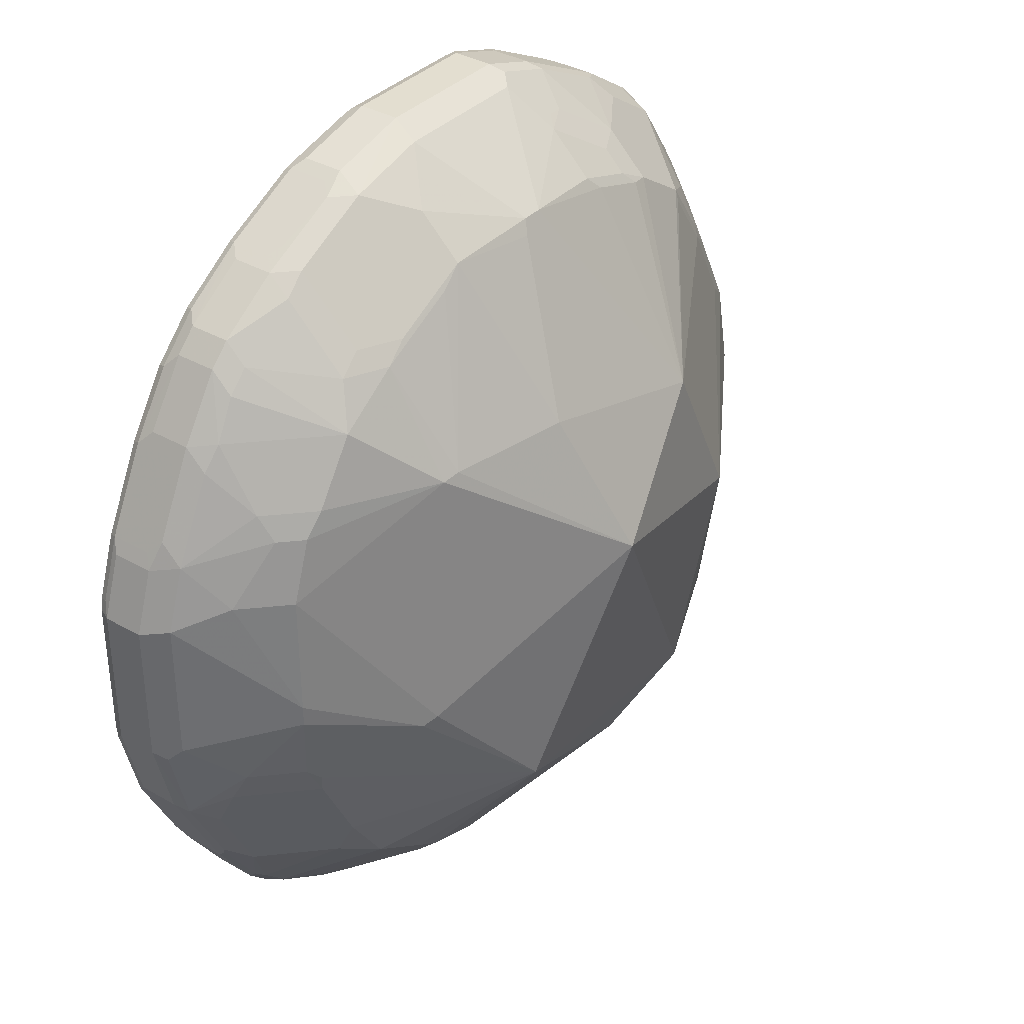
<metadata>
{"format":"obj","ext":"obj","renderer":"f3d","projection":"perspective","resolution":1024,"background":"white","views":[{"elev":35.9,"azim":-53.0,"up":"+Y"}]}
</metadata>
<code>
v -0.2326 0.04226 0.8353
v -0.2255 0.04581 0.8494
v -0.215 0.0775 0.8494
v -0.222 0.074 0.8353
v -0.2326 0.04226 0.8141
v -0.2326 -0.03169 0.8353
v -0.2044 0.05637 0.8705
v -0.2255 -0.02819 0.8494
v -0.1867 -0.003506 0.8952
v -0.215 0.08807 0.8388
v -0.1832 0.08807 0.8811
v -0.185 0.1004 0.8723
v -0.1938 0.1198 0.8494
v -0.2185 0.08106 0.8317
v -0.222 0.074 0.8141
v -0.2185 0.08106 0.8106
v -0.2291 0.04932 0.8106
v -0.2291 0.04226 0.8071
v -0.2326 -0.03169 0.8141
v -0.222 -0.074 0.8353
v -0.2185 -0.0775 0.8423
v -0.2291 -0.0352 0.8423
v -0.1832 0.05637 0.8916
v -0.215 -0.07045 0.8494
v -0.2079 -0.05637 0.8635
v -0.215 -0.03875 0.8599
v -0.1867 -0.01407 0.8952
v -0.1339 -0.0352 0.9269
v -0.1797 -0 0.8987
v -0.1938 0.1304 0.8388
v -0.2009 0.1163 0.8353
v -0.1727 0.08807 0.8916
v -0.1745 0.1004 0.8828
v -0.185 0.1321 0.8511
v -0.2167 0.07928 0.8062
v -0.1974 0.1233 0.8106
v -0.1956 0.1216 0.8062
v -0.2273 0.04754 0.8062
v -0.222 0.04226 0.8035
v -0.2291 -0.03169 0.8071
v -0.2299 -0.03698 0.8088
v -0.2194 -0.07928 0.8088
v -0.222 -0.074 0.8141
v -0.2185 -0.08106 0.8353
v -0.2079 -0.09868 0.8423
v -0.2061 -0.0872 0.8511
v -0.2061 -0.06607 0.8617
v -0.1269 -0.03169 0.9304
v -0.1092 0.09868 0.9234
v -0.2044 -0.04932 0.8705
v -0.1832 -0.04932 0.8916
v -0.1762 -0.05637 0.8952
v -0.06872 -0.1004 0.9489
v -0.1727 0.1621 0.8388
v -0.1938 0.1304 0.8176
v -0.1974 0.1233 0.8317
v -0.1638 0.1004 0.8934
v -0.1427 0.1321 0.8934
v -0.1745 0.1321 0.8617
v -0.1727 0.1515 0.8494
v -0.2114 0.074 0.8035
v -0.1727 0.1621 0.8176
v -0.1762 0.1551 0.8106
v -0.1745 0.1533 0.8062
v -0.1903 0.1163 0.8035
v -0.1668 0.01876 0.7928
v -0.1691 0.01056 0.7928
v -0.222 -0.03169 0.8035
v -0.2185 -0.074 0.8071
v -0.2185 -0.08106 0.8141
v -0.2127 -0.08456 0.8062
v -0.1982 -0.1216 0.8088
v -0.1974 -0.1233 0.8353
v -0.1974 -0.1198 0.8423
v -0.185 -0.1295 0.8511
v -0.1745 -0.06607 0.8934
v -0.01585 0.02641 0.9701
v -0.1004 0.1004 0.9251
v -0.111 0.1533 0.8934
v -0.1533 -0.1083 0.8934
v -0.1321 -0.1401 0.8934
v -0.1004 -0.1612 0.8934
v -0.08456 -0.1727 0.8916
v -0.05282 -0.1832 0.8916
v 0.01585 -0.1321 0.9383
v 0.07928 -0.1216 0.9383
v -0.1621 0.1621 0.8494
v -0.1621 0.1727 0.8388
v -0.1321 0.1533 0.8828
v -0.1621 0.1727 0.8176
v -0.1551 0.1762 0.8106
v -0.1691 0.148 0.8035
v -0.1533 0.1745 0.8062
v -0.156 0.03994 0.7928
v -0.1691 -0.01056 0.7928
v -0.2114 -0.074 0.8035
v -0.1916 -0.1269 0.8062
v -0.1771 -0.1533 0.8088
v -0.1727 -0.1621 0.8141
v -0.1938 -0.1304 0.8141
v -0.1974 -0.1233 0.8141
v -0.1938 -0.1304 0.8353
v -0.1956 -0.1242 0.8406
v -0.1745 -0.1559 0.8406
v -0.1691 -0.1599 0.8432
v -0.1745 -0.1295 0.8617
v -0.1533 -0.1295 0.8828
v 0.05815 0.07928 0.9489
v -0.03698 0.1004 0.9383
v 0.1004 -0.005282 0.9489
v -0.05637 0.1832 0.8916
v -0.06872 0.1745 0.8934
v -0.09868 0.1621 0.8916
v -0.1586 -0.1691 0.8458
v -0.1321 -0.1824 0.8511
v -0.1004 -0.1824 0.8723
v -0.08456 -0.1832 0.8811
v -0.05282 -0.2044 0.8705
v 0 -0.1867 0.8952
v 0.02113 -0.1374 0.9344
v 0.01585 -0.185 0.8961
v 0.05282 -0.1832 0.8916
v 0.074 -0.1727 0.8916
v 0.09513 -0.1621 0.8916
v 0.1163 -0.1621 0.8811
v 0.1321 -0.1533 0.8802
v 0.1427 -0.1321 0.8908
v 0.1427 -0.1216 0.8961
v 0.1638 -0.08984 0.8961
v 0.1004 -0.07928 0.9383
v 0.09513 -0.074 0.941
v -0.1321 0.1745 0.8617
v -0.1321 0.185 0.8511
v -0.1304 0.1938 0.8388
v -0.1198 0.1621 0.8811
v -0.1304 0.1938 0.8176
v -0.1233 0.1974 0.8106
v -0.148 0.1691 0.8035
v -0.1515 0.04581 0.7928
v -0.1216 0.1956 0.8062
v -0.1163 0.1903 0.8035
v -0.1656 -0.01771 0.7928
v -0.1903 -0.1163 0.8035
v -0.1704 -0.1586 0.8062
v -0.1621 -0.1727 0.8141
v -0.1727 -0.1621 0.8353
v 0.1704 0.06343 0.8961
v 0.1493 0.1057 0.8961
v 0.1282 0.1374 0.8961
v 0.1295 0.1427 0.8934
v 0.09777 0.1638 0.8934
v 0.08807 0.1656 0.8952
v 0.05637 0.1762 0.8952
v 0.003506 0.1867 0.8952
v 0.02464 0.1445 0.9163
v -0.01056 0.1797 0.8987
v 0.1057 -0.01056 0.9449
v 0.1832 -0.05282 0.8916
v 0.185 -0.005282 0.8961
v 0.1867 -0 0.8952
v 0.1867 0.01056 0.8952
v 0.1832 0.05282 0.8916
v -0.007013 0.1867 0.8952
v -0.05637 0.2044 0.8705
v -0.0775 0.215 0.8494
v -0.1621 -0.1727 0.8353
v -0.1533 -0.1771 0.8406
v -0.1216 -0.1982 0.8406
v -0.1163 -0.1938 0.8494
v -0.074 -0.215 0.8494
v -0.04226 -0.2255 0.8494
v 0.01056 -0.1867 0.8952
v 0.05282 -0.2044 0.8705
v 0.074 -0.215 0.8494
v 0.1163 -0.1727 0.8705
v 0.1321 -0.1745 0.8591
v 0.1638 -0.1638 0.8485
v 0.1745 -0.1321 0.8591
v 0.1745 -0.1004 0.8802
v 0.1638 -0.1004 0.8908
v 0.1727 -0.08456 0.8916
v -0.1198 0.1727 0.8705
v -0.1198 0.1938 0.8494
v -0.08807 0.215 0.8388
v -0.1163 0.2009 0.8353
v -0.1233 0.1974 0.8317
v -0.08106 0.2185 0.8106
v -0.1092 0.08807 0.7928
v -0.07928 0.2167 0.8062
v -0.074 0.2114 0.8035
v -0.05282 0.1163 0.7928
v -0.1056 0.08994 0.7928
v -0.155 -0.03884 0.7928
v -0.1691 -0.148 0.8035
v -0.1515 -0.04581 0.7928
v -0.1599 -0.1691 0.8062
v -0.1559 -0.1745 0.8088
v -0.1242 -0.1956 0.8088
v -0.1304 -0.1938 0.8141
v 0.1727 0.074 0.8916
v 0.1621 0.09513 0.8916
v 0.1506 0.111 0.8934
v 0.1506 0.1321 0.8828
v 0.1612 0.1638 0.8511
v 0.1295 0.1745 0.8617
v 0.09777 0.1745 0.8828
v 0.08106 0.1727 0.8916
v 0.04932 0.1832 0.8916
v -0 0.1797 0.8987
v 0.04932 0.2044 0.8705
v 0.03875 0.2255 0.8494
v 0.2044 -0.05282 0.8705
v 0.2255 -0.04226 0.8494
v 0.2255 0.03169 0.8494
v 0.215 0.04226 0.8599
v 0.2044 0.05282 0.8705
v 0.1877 0.01585 0.8934
v 0.215 0.074 0.8494
v -0.0352 0.2255 0.8494
v -0.04581 0.215 0.8599
v -0.03169 0.2326 0.8353
v -0.074 0.222 0.8353
v -0.1304 -0.1938 0.8353
v -0.1233 -0.1974 0.8353
v -0.08106 -0.2185 0.8353
v -0.07928 -0.2194 0.8406
v -0.04754 -0.2299 0.8406
v -0.04226 -0.2326 0.8353
v 0.03169 -0.2255 0.8494
v 0.04226 -0.215 0.8599
v 0.03169 -0.2326 0.8353
v 0.08106 -0.2185 0.8388
v 0.07928 -0.2167 0.8432
v 0.1216 -0.1956 0.8432
v 0.1163 -0.1938 0.8494
v 0.1321 -0.185 0.8485
v 0.1533 -0.1745 0.8432
v 0.1551 -0.1762 0.8388
v 0.1621 -0.1727 0.8317
v 0.1727 -0.1621 0.8317
v 0.1762 -0.1551 0.8388
v 0.1745 -0.1533 0.8432
v 0.185 -0.1321 0.8485
v 0.185 -0.1004 0.8696
v 0.1832 -0.08456 0.8811
v -0.08106 0.2185 0.8317
v -0.074 0.222 0.8141
v -0.03169 0.2326 0.8141
v -0.074 0.2185 0.8071
v -0.03698 0.2273 0.8062
v -0.03169 0.222 0.8035
v 0.05282 0.1163 0.7928
v -0.148 -0.1691 0.8035
v -0.1092 -0.08807 0.7928
v -0.1282 -0.1903 0.8062
v -0.1515 -0.1762 0.8071
v -0.1198 -0.1974 0.8071
v -0.1233 -0.1974 0.8141
v 0.1621 0.1163 0.8811
v 0.1824 0.1321 0.8511
v 0.1727 0.1621 0.8353
v 0.1621 0.1727 0.8353
v 0.1559 0.1745 0.8406
v 0.1295 0.185 0.8511
v 0.1771 0.1533 0.8406
v 0.09777 0.185 0.8723
v 0.08106 0.1832 0.8811
v 0.06607 0.2061 0.8617
v 0.05637 0.2079 0.8635
v 0.07045 0.215 0.8494
v 0.04581 0.2291 0.8423
v 0.04226 0.2326 0.8353
v 0.215 -0.074 0.8494
v 0.2273 -0.04754 0.8432
v 0.2291 -0.04932 0.8388
v 0.2326 -0.04226 0.8353
v 0.2326 0.03169 0.8353
v 0.2299 0.03698 0.8406
v 0.226 0.04226 0.8458
v 0.2154 0.05282 0.8564
v 0.2194 0.07928 0.8406
v 0.1982 0.1216 0.8406
v 0.1938 0.1163 0.8494
v 0.1727 0.1163 0.8705
v -0.08106 -0.2185 0.8141
v -0.074 -0.222 0.8353
v -0.04226 -0.2326 0.8141
v 0.074 -0.222 0.8353
v 0.03169 -0.2326 0.8141
v 0.1233 -0.1974 0.8388
v 0.08106 -0.2185 0.8176
v 0.1269 -0.1903 0.8458
v 0.1621 -0.1727 0.8106
v 0.1304 -0.1938 0.8317
v 0.1938 -0.1304 0.8317
v 0.1974 -0.1233 0.8388
v 0.1727 -0.1621 0.8106
v 0.1903 -0.1269 0.8458
v 0.1938 -0.1163 0.8494
v 0.04226 0.2326 0.8141
v -0.03169 0.2291 0.8071
v 0.04226 0.222 0.8035
v 0.074 0.2114 0.8035
v 0.1163 0.1903 0.8035
v 0.1022 0.09162 0.7928
v -0.1163 -0.1903 0.8035
v -0.1021 -0.09167 0.7928
v -0.09868 -0.2079 0.8071
v 0.1727 0.1621 0.8141
v 0.1938 0.1304 0.8353
v 0.1304 0.1938 0.8353
v 0.1242 0.1956 0.8406
v 0.1621 0.1727 0.8141
v 0.1198 0.1974 0.8423
v 0.09868 0.2079 0.8423
v 0.0775 0.2185 0.8423
v 0.074 0.222 0.8353
v 0.2167 -0.07928 0.8432
v 0.1956 -0.1216 0.8432
v 0.2185 -0.08106 0.8388
v 0.222 -0.074 0.8353
v 0.2326 -0.04226 0.8141
v 0.2326 0.03169 0.8141
v 0.222 0.074 0.8353
v 0.2185 0.08106 0.8353
v 0.1974 0.1233 0.8353
v -0.0775 -0.2185 0.8071
v -0.074 -0.222 0.8141
v -0.04581 -0.2291 0.8071
v 0.074 -0.222 0.8141
v 0.02819 -0.2291 0.8071
v 0.07045 -0.2185 0.8071
v 0.1233 -0.1974 0.8176
v 0.08807 -0.215 0.8106
v 0.1568 -0.1674 0.8053
v 0.1304 -0.1938 0.8106
v 0.1938 -0.1304 0.8106
v 0.1974 -0.1233 0.8176
v 0.1674 -0.1568 0.8053
v 0.04754 0.2299 0.8088
v 0.04226 0.2291 0.8071
v 0.074 0.222 0.8141
v 0.07928 0.2194 0.8088
v 0.074 0.2185 0.8071
v 0.08456 0.2127 0.8062
v 0.1269 0.1916 0.8062
v 0.148 0.1691 0.8035
v 0.1092 0.08807 0.7928
v -0.05282 -0.1163 0.7928
v -0.074 -0.2114 0.8035
v 0.1938 0.1304 0.8141
v 0.1956 0.1242 0.8088
v 0.1745 0.1559 0.8088
v 0.1691 0.1599 0.8062
v 0.1304 0.1938 0.8141
v 0.1233 0.1974 0.8353
v 0.1586 0.1704 0.8062
v 0.1533 0.1771 0.8088
v 0.1216 0.1982 0.8088
v 0.08106 0.2185 0.8353
v 0.2185 -0.08106 0.8176
v 0.222 -0.074 0.8141
v 0.215 -0.08807 0.8106
v 0.2255 -0.05637 0.8106
v 0.2291 -0.03875 0.8071
v 0.2291 0.0352 0.8071
v 0.2185 0.0775 0.8071
v 0.222 0.074 0.8141
v 0.2185 0.08106 0.8141
v 0.1974 0.1233 0.8141
v -0.04226 -0.222 0.8035
v 0.03169 -0.222 0.8035
v 0.074 -0.2114 0.8035
v 0.1163 -0.2009 0.8141
v 0.09162 -0.2079 0.8071
v 0.1128 -0.1974 0.8071
v 0.1251 -0.1885 0.8053
v 0.1163 -0.1903 0.8035
v 0.148 -0.1691 0.8035
v 0.2009 -0.1163 0.8141
v 0.1885 -0.1251 0.8053
v 0.1903 -0.1163 0.8035
v 0.1974 -0.1128 0.8071
v 0.1691 -0.148 0.8035
v 0.08106 0.2185 0.8141
v 0.1691 0.148 0.8035
v 0.1515 0.04581 0.7928
v 0.05282 -0.1163 0.7928
v 0.1974 0.1198 0.8071
v 0.1762 0.1515 0.8071
v 0.1903 0.1282 0.8062
v 0.1233 0.1974 0.8141
v 0.2079 -0.09162 0.8071
v 0.2185 -0.07045 0.8071
v 0.2114 -0.074 0.8035
v 0.222 -0.04226 0.8035
v 0.222 0.03169 0.8035
v 0.2114 0.074 0.8035
v 0.2079 0.09868 0.8071
v 0.1022 -0.09162 0.7928
v 0.1092 -0.08807 0.7928
v 0.1515 -0.04581 0.7928
v 0.1628 -0.02532 0.7928
v 0.1903 0.1163 0.8035
v 0.1551 0.03875 0.7928
v 0.1691 -0.0107 0.7928
v 0.1691 -0.01056 0.7928
v 0.1691 0.01056 0.7928
v 0.1621 0.02464 0.7928
f 226 228 227
f 226 286 228
f 225 286 226
f 228 287 289
f 228 289 231
f 228 286 328
f 228 328 287
f 231 288 232
f 231 289 330
f 232 334 374
f 232 290 234
f 232 234 233
f 232 288 330
f 232 330 291
f 232 291 334
f 232 374 333
f 232 333 290
f 225 328 286
f 234 290 292
f 234 292 235
f 231 330 288
f 225 285 328
f 214 277 278
f 221 248 247
f 235 292 236
f 212 245 273
f 212 273 213
f 213 273 318
f 213 318 274
f 213 274 275
f 213 275 276
f 213 276 277
f 213 277 214
f 214 278 279
f 221 247 222
f 214 279 280
f 215 280 216
f 216 280 218
f 218 280 279
f 218 279 281
f 218 281 282
f 218 282 283
f 218 283 284
f 218 284 259
f 221 272 300
f 221 300 248
f 214 280 215
f 236 292 237
f 257 306 308
f 237 290 238
f 253 254 306
f 254 307 306
f 255 306 257
f 257 308 285
f 257 285 258
f 211 221 219
f 259 284 260
f 260 284 283
f 260 283 282
f 260 282 265
f 261 309 313
f 261 313 262
f 261 265 282
f 261 282 310
f 261 310 351
f 261 351 309
f 262 311 312
f 262 312 263
f 262 313 355
f 262 355 311
f 263 312 314
f 252 304 305
f 252 303 304
f 252 302 303
f 251 341 302
f 238 290 239
f 239 293 297
f 239 297 240
f 239 290 294
f 239 294 336
f 239 336 293
f 240 295 296
f 240 296 241
f 240 297 337
f 240 337 295
f 237 292 290
f 241 296 242
f 242 298 243
f 243 298 299
f 243 299 244
f 244 273 245
f 244 299 273
f 248 300 341
f 248 341 301
f 248 301 249
f 250 301 251
f 251 301 341
f 242 296 298
f 211 272 221
f 196 306 255
f 211 316 271
f 174 230 229
f 174 229 231
f 174 231 232
f 174 232 233
f 174 233 234
f 174 234 235
f 174 235 175
f 175 235 176
f 176 235 236
f 176 236 177
f 177 236 237
f 177 237 238
f 177 238 239
f 177 239 240
f 177 240 241
f 177 241 242
f 177 242 243
f 177 243 178
f 178 243 244
f 178 244 179
f 179 244 245
f 173 230 174
f 172 230 173
f 172 229 230
f 171 231 229
f 162 218 200
f 163 219 220
f 163 220 164
f 164 220 165
f 165 220 219
f 165 219 221
f 165 221 222
f 165 222 184
f 165 183 182
f 166 223 168
f 179 245 181
f 166 168 167
f 168 224 258
f 168 258 285
f 168 285 225
f 168 225 226
f 168 226 170
f 168 170 169
f 170 226 227
f 170 227 171
f 171 227 228
f 171 228 231
f 168 223 224
f 211 271 272
f 179 181 180
f 187 246 222
f 201 259 203
f 201 203 202
f 203 259 260
f 203 260 204
f 204 261 262
f 204 262 263
f 204 263 264
f 204 264 205
f 204 260 265
f 204 265 261
f 205 264 266
f 205 266 206
f 206 266 267
f 206 267 207
f 207 267 210
f 207 210 208
f 210 268 269
f 210 269 211
f 210 267 268
f 211 269 270
f 211 270 316
f 200 259 201
f 200 218 259
f 199 224 223
f 199 258 224
f 187 222 247
f 187 247 248
f 187 248 249
f 187 249 189
f 189 249 301
f 189 301 250
f 189 250 251
f 189 251 190
f 190 251 191
f 191 251 302
f 184 222 246
f 191 302 252
f 194 254 253
f 196 253 306
f 263 314 264
f 196 255 257
f 196 257 256
f 196 256 197
f 197 256 257
f 197 257 198
f 198 257 258
f 198 258 199
f 194 195 254
f 264 314 266
f 287 329 331
f 266 315 316
f 339 382 381
f 340 343 344
f 340 344 341
f 342 385 343
f 343 345 344
f 343 385 359
f 343 359 346
f 343 346 345
f 346 359 358
f 346 358 357
f 347 357 354
f 347 354 386
f 347 386 387
f 347 387 348
f 349 388 372
f 349 372 371
f 349 371 350
f 351 370 352
f 352 370 389
f 352 389 353
f 353 389 390
f 339 384 382
f 337 363 380
f 337 383 363
f 337 382 383
f 327 350 329
f 329 371 372
f 329 372 331
f 329 350 371
f 330 332 334
f 331 372 373
f 331 373 332
f 332 373 375
f 332 375 334
f 333 374 336
f 353 390 354
f 334 375 378
f 334 376 336
f 334 336 374
f 335 377 378
f 335 378 379
f 335 379 384
f 335 384 339
f 336 376 378
f 336 378 377
f 337 380 338
f 337 381 382
f 334 378 376
f 324 369 325
f 354 390 389
f 354 391 404
f 378 388 400
f 378 400 401
f 378 401 379
f 379 401 402
f 379 402 384
f 382 384 402
f 382 402 403
f 382 403 395
f 382 395 393
f 386 404 387
f 387 404 405
f 389 404 391
f 389 399 404
f 395 403 406
f 395 406 407
f 395 407 396
f 396 407 408
f 396 408 397
f 397 408 398
f 398 408 409
f 398 409 404
f 373 378 375
f 373 388 378
f 372 388 373
f 369 389 370
f 354 404 386
f 355 359 392
f 356 392 359
f 356 359 385
f 356 385 360
f 361 363 362
f 363 393 395
f 363 395 394
f 363 394 365
f 363 365 364
f 354 389 391
f 363 383 382
f 365 394 395
f 365 395 396
f 365 396 397
f 365 397 366
f 366 397 398
f 366 398 367
f 367 398 399
f 367 399 369
f 367 369 368
f 369 399 389
f 363 382 393
f 324 368 369
f 323 367 368
f 323 366 367
f 282 325 369
f 282 369 370
f 282 370 326
f 285 327 328
f 285 308 327
f 162 216 218
f 287 331 289
f 287 328 327
f 287 327 329
f 289 331 332
f 289 332 330
f 290 333 336
f 290 336 294
f 291 330 334
f 293 335 339
f 293 339 297
f 293 336 377
f 293 377 335
f 295 337 338
f 295 338 296
f 296 320 319
f 282 326 310
f 281 325 282
f 281 324 325
f 278 281 279
f 266 316 268
f 266 268 267
f 268 316 270
f 268 270 269
f 271 316 272
f 272 316 317
f 272 317 342
f 272 342 300
f 273 299 319
f 273 319 318
f 296 319 298
f 274 318 320
f 275 320 276
f 276 320 321
f 276 321 362
f 276 362 322
f 276 322 323
f 276 323 277
f 277 323 368
f 277 368 324
f 277 324 281
f 277 281 278
f 274 320 275
f 296 338 380
f 296 380 363
f 296 363 361
f 310 370 351
f 311 355 392
f 311 392 356
f 311 356 312
f 312 356 314
f 313 357 358
f 313 358 359
f 313 359 355
f 314 356 360
f 314 360 315
f 310 326 370
f 315 360 316
f 317 360 385
f 317 385 342
f 318 319 320
f 320 361 362
f 320 362 321
f 322 362 363
f 322 363 364
f 322 364 365
f 322 365 366
f 322 366 323
f 316 360 317
f 266 314 315
f 309 357 313
f 309 353 354
f 296 361 320
f 297 339 381
f 297 381 337
f 298 319 299
f 300 340 341
f 300 342 343
f 300 343 340
f 302 341 344
f 302 344 303
f 303 344 345
f 309 354 357
f 303 345 346
f 304 346 357
f 304 357 347
f 304 347 348
f 304 348 305
f 306 349 350
f 306 350 308
f 306 307 349
f 308 350 327
f 309 351 352
f 309 352 353
f 303 346 304
f 162 217 216
f 147 200 201
f 161 216 217
f 47 106 76
f 47 76 51
f 47 51 50
f 48 53 77
f 48 77 49
f 49 77 78
f 49 78 79
f 49 79 58
f 49 58 57
f 51 76 52
f 52 76 53
f 53 76 80
f 53 80 81
f 53 81 82
f 53 82 83
f 53 83 84
f 53 84 85
f 53 85 86
f 53 86 77
f 54 87 88
f 54 88 90
f 47 75 106
f 46 75 47
f 45 75 46
f 45 74 75
f 36 62 63
f 36 63 64
f 36 64 37
f 37 64 65
f 39 61 66
f 39 66 67
f 39 67 95
f 39 95 68
f 40 68 96
f 40 96 69
f 54 90 62
f 40 69 42
f 42 70 43
f 42 69 71
f 42 71 97
f 42 97 72
f 42 72 70
f 44 70 72
f 44 72 101
f 44 101 73
f 44 73 74
f 44 74 45
f 40 42 41
f 36 55 62
f 54 60 87
f 58 89 87
f 66 403 402
f 66 402 401
f 66 401 400
f 66 400 388
f 66 388 349
f 66 349 307
f 66 307 254
f 66 254 195
f 66 195 193
f 66 193 142
f 66 142 95
f 66 95 67
f 68 95 96
f 69 96 71
f 71 96 143
f 71 143 97
f 72 97 98
f 72 98 99
f 72 99 100
f 72 100 101
f 73 101 100
f 66 406 403
f 66 407 406
f 66 408 407
f 66 409 408
f 58 87 60
f 58 60 59
f 61 65 66
f 62 90 91
f 62 91 63
f 63 91 93
f 63 93 64
f 64 92 65
f 64 93 138
f 64 138 92
f 58 79 89
f 65 92 94
f 66 94 139
f 66 139 188
f 66 188 192
f 66 192 191
f 66 191 252
f 66 252 305
f 66 305 348
f 66 348 387
f 66 387 405
f 66 405 409
f 65 94 66
f 73 100 102
f 35 65 61
f 35 39 38
f 5 40 19
f 6 19 43
f 6 43 20
f 6 20 21
f 6 21 22
f 6 22 8
f 7 23 32
f 7 32 11
f 7 9 23
f 8 22 21
f 8 21 24
f 8 24 25
f 8 25 26
f 8 26 27
f 9 27 28
f 9 28 48
f 9 48 29
f 9 29 23
f 10 30 31
f 10 31 56
f 10 56 36
f 5 18 40
f 5 17 18
f 5 16 17
f 5 15 16
f 398 404 399
f 1 2 3
f 1 3 4
f 1 4 15
f 1 15 5
f 1 5 19
f 1 19 6
f 1 6 8
f 1 8 2
f 2 7 3
f 10 36 16
f 2 8 27
f 2 9 7
f 3 10 4
f 3 7 11
f 3 11 12
f 3 12 13
f 3 13 30
f 3 30 10
f 4 10 14
f 4 14 16
f 4 16 15
f 2 27 9
f 35 37 65
f 10 16 14
f 11 33 12
f 25 50 26
f 25 47 50
f 26 50 27
f 27 50 51
f 27 51 28
f 28 51 52
f 28 52 53
f 28 53 48
f 30 34 54
f 30 54 62
f 30 62 55
f 30 55 36
f 30 36 56
f 30 56 31
f 32 49 57
f 32 57 33
f 33 57 58
f 33 58 59
f 34 59 60
f 34 60 54
f 35 61 39
f 24 47 25
f 23 49 32
f 23 48 49
f 23 29 48
f 12 33 59
f 12 59 34
f 12 34 13
f 13 34 30
f 16 35 38
f 16 38 17
f 16 36 37
f 16 37 35
f 17 38 18
f 18 38 39
f 11 32 33
f 18 39 68
f 19 40 41
f 19 41 42
f 19 42 43
f 20 43 70
f 20 70 44
f 20 44 21
f 21 44 45
f 21 45 46
f 21 46 47
f 21 47 24
f 18 68 40
f 161 217 162
f 73 102 103
f 74 103 104
f 127 179 180
f 127 180 129
f 127 129 128
f 129 180 181
f 129 181 130
f 130 181 158
f 130 158 157
f 132 135 182
f 132 182 133
f 133 182 183
f 133 183 134
f 134 183 165
f 134 165 184
f 134 184 185
f 134 185 186
f 134 186 137
f 134 137 136
f 135 165 182
f 137 186 185
f 137 185 184
f 137 184 246
f 127 178 179
f 127 177 178
f 126 177 127
f 126 176 177
f 114 167 115
f 115 167 168
f 115 168 169
f 115 169 116
f 116 169 117
f 117 169 170
f 117 170 118
f 118 170 171
f 118 171 119
f 119 171 229
f 137 246 187
f 119 229 172
f 120 172 121
f 121 172 173
f 121 173 122
f 122 173 174
f 122 174 123
f 123 174 125
f 123 125 124
f 125 174 175
f 125 175 176
f 125 176 126
f 119 172 120
f 114 166 167
f 137 187 140
f 140 187 189
f 151 207 152
f 152 207 153
f 153 207 208
f 153 208 154
f 154 163 156
f 154 156 209
f 154 209 155
f 154 208 210
f 154 210 211
f 154 211 219
f 154 219 163
f 155 209 156
f 158 212 160
f 158 160 159
f 158 181 245
f 158 245 212
f 160 212 213
f 160 213 214
f 160 214 161
f 161 214 215
f 161 215 216
f 151 206 207
f 150 206 151
f 150 205 206
f 150 204 205
f 140 189 190
f 140 190 141
f 141 190 191
f 141 191 192
f 141 192 188
f 142 193 143
f 143 193 195
f 143 195 194
f 144 194 253
f 144 253 196
f 138 141 188
f 145 196 197
f 145 198 199
f 145 199 223
f 145 223 166
f 147 162 200
f 147 201 148
f 148 201 202
f 148 202 150
f 148 150 149
f 150 202 203
f 150 203 204
f 145 197 198
f 73 103 74
f 114 146 166
f 111 113 112
f 85 120 86
f 86 120 121
f 86 121 122
f 86 122 123
f 86 123 124
f 86 124 125
f 86 125 126
f 86 126 127
f 86 127 128
f 86 128 129
f 86 129 130
f 86 130 131
f 86 131 110
f 87 132 133
f 87 133 88
f 87 89 132
f 88 133 134
f 88 134 136
f 88 136 90
f 89 113 135
f 89 135 132
f 85 119 120
f 84 119 85
f 84 118 119
f 83 118 84
f 74 104 75
f 75 104 105
f 75 105 106
f 76 106 107
f 76 107 80
f 77 108 109
f 77 109 78
f 77 86 110
f 77 110 108
f 78 109 111
f 90 136 137
f 78 111 112
f 79 112 113
f 79 113 89
f 80 107 81
f 81 107 114
f 81 114 115
f 81 115 116
f 81 116 82
f 82 116 83
f 83 116 117
f 83 117 118
f 78 112 79
f 113 165 135
f 90 137 91
f 92 138 188
f 108 150 151
f 108 151 152
f 108 152 153
f 108 153 154
f 108 154 155
f 108 155 109
f 108 110 147
f 109 155 156
f 109 156 111
f 110 131 130
f 110 130 157
f 110 157 158
f 110 158 159
f 110 159 160
f 110 160 161
f 110 161 162
f 110 162 147
f 111 156 163
f 111 163 164
f 111 164 165
f 111 165 113
f 108 149 150
f 108 148 149
f 108 147 148
f 105 107 106
f 92 188 139
f 92 139 94
f 93 137 140
f 93 140 141
f 93 141 138
f 95 142 96
f 96 142 143
f 97 143 194
f 97 194 144
f 97 144 98
f 91 137 93
f 98 144 99
f 99 166 146
f 99 146 102
f 99 102 100
f 99 144 196
f 99 196 145
f 102 146 103
f 103 146 104
f 104 146 105
f 105 146 114
f 105 114 107
f 99 145 166
f 404 409 405

</code>
